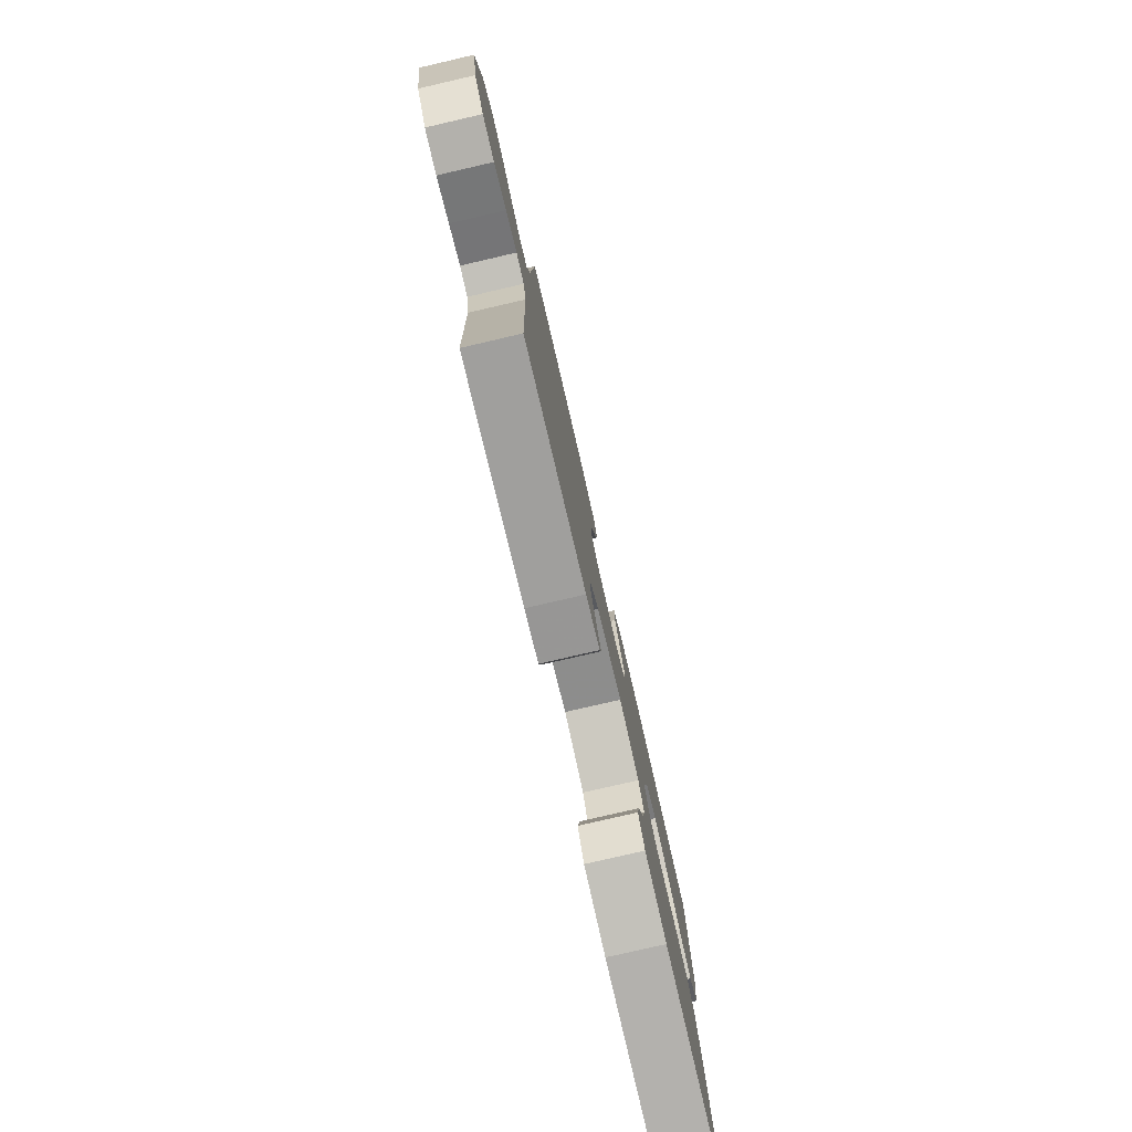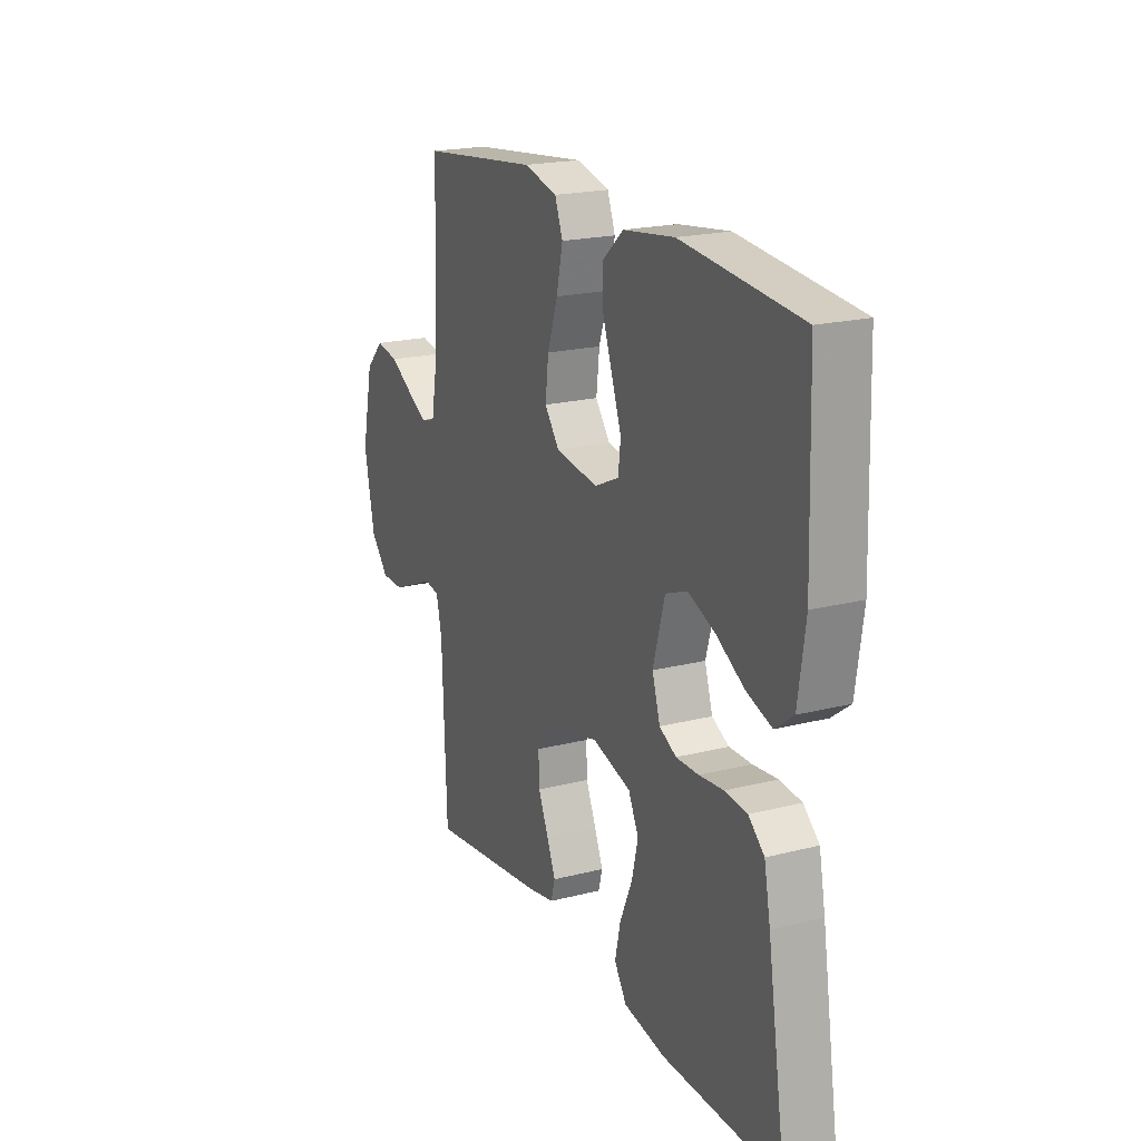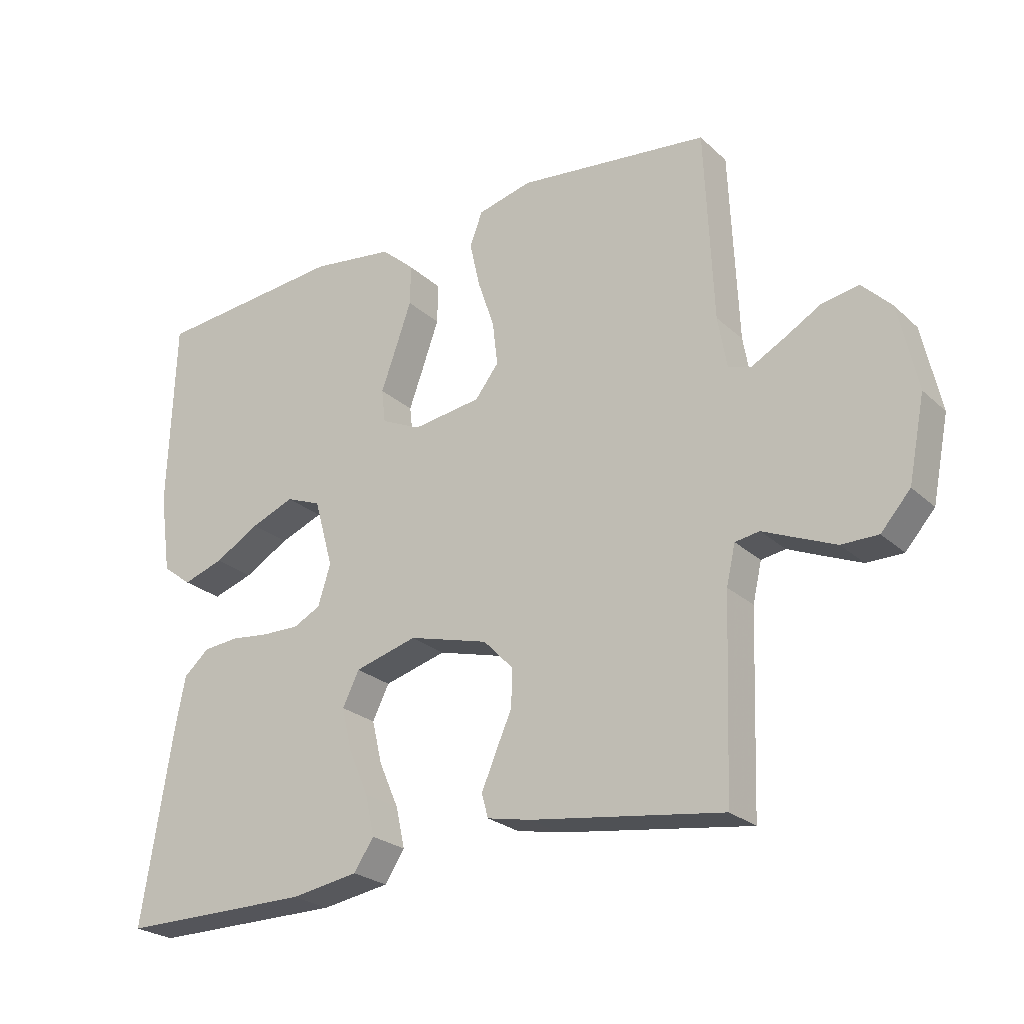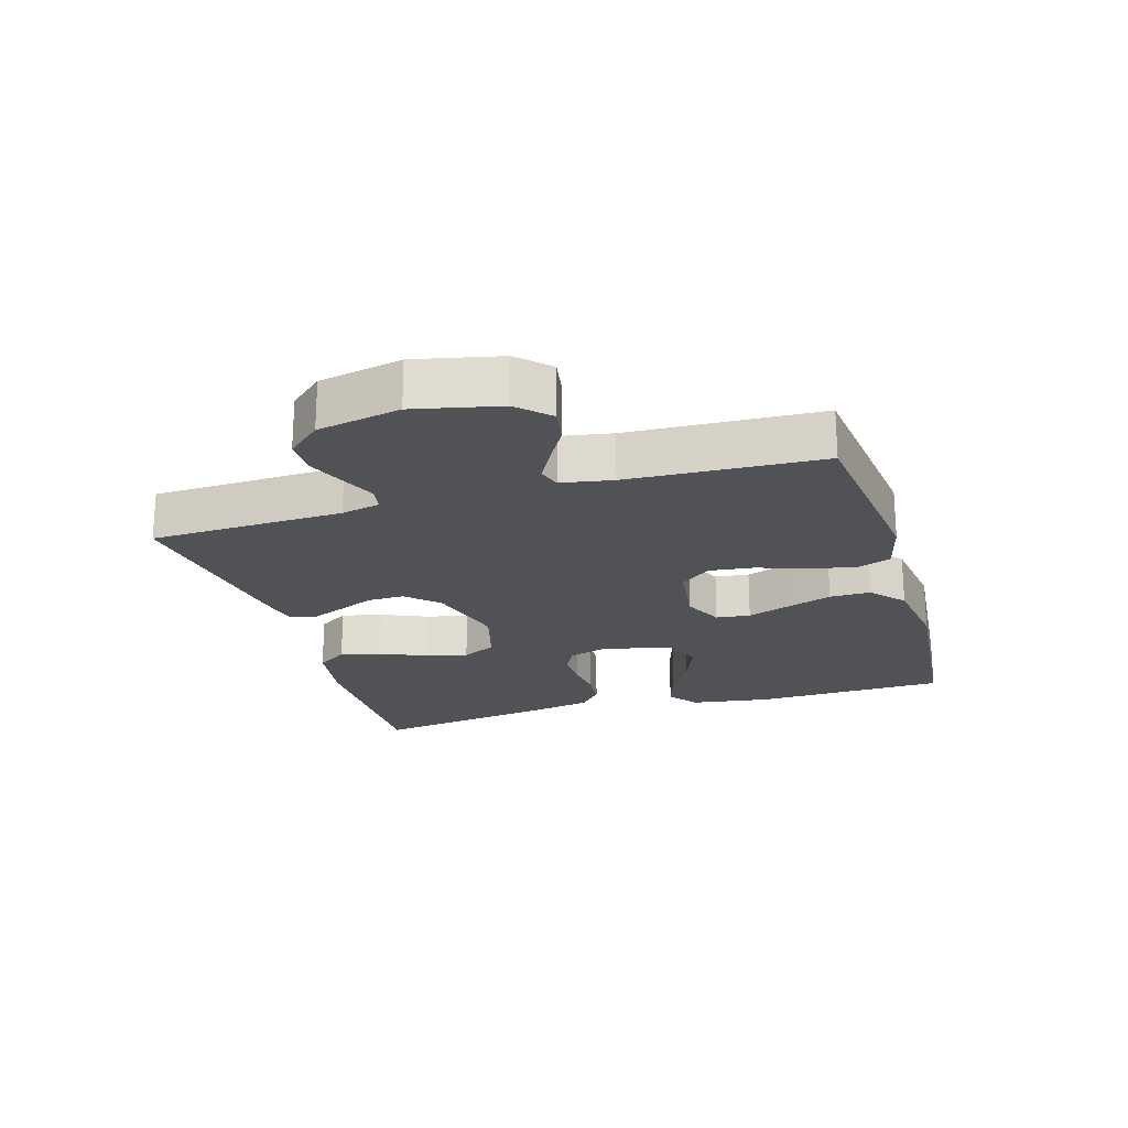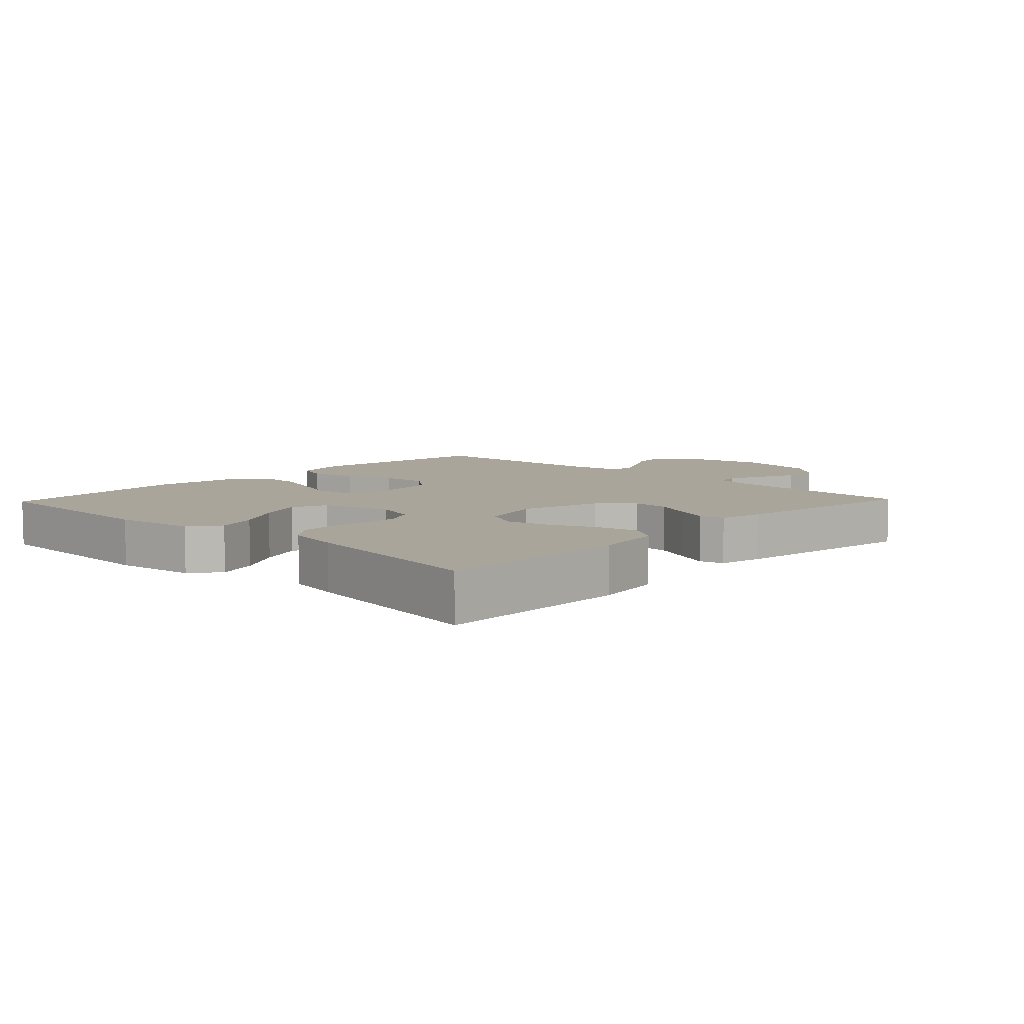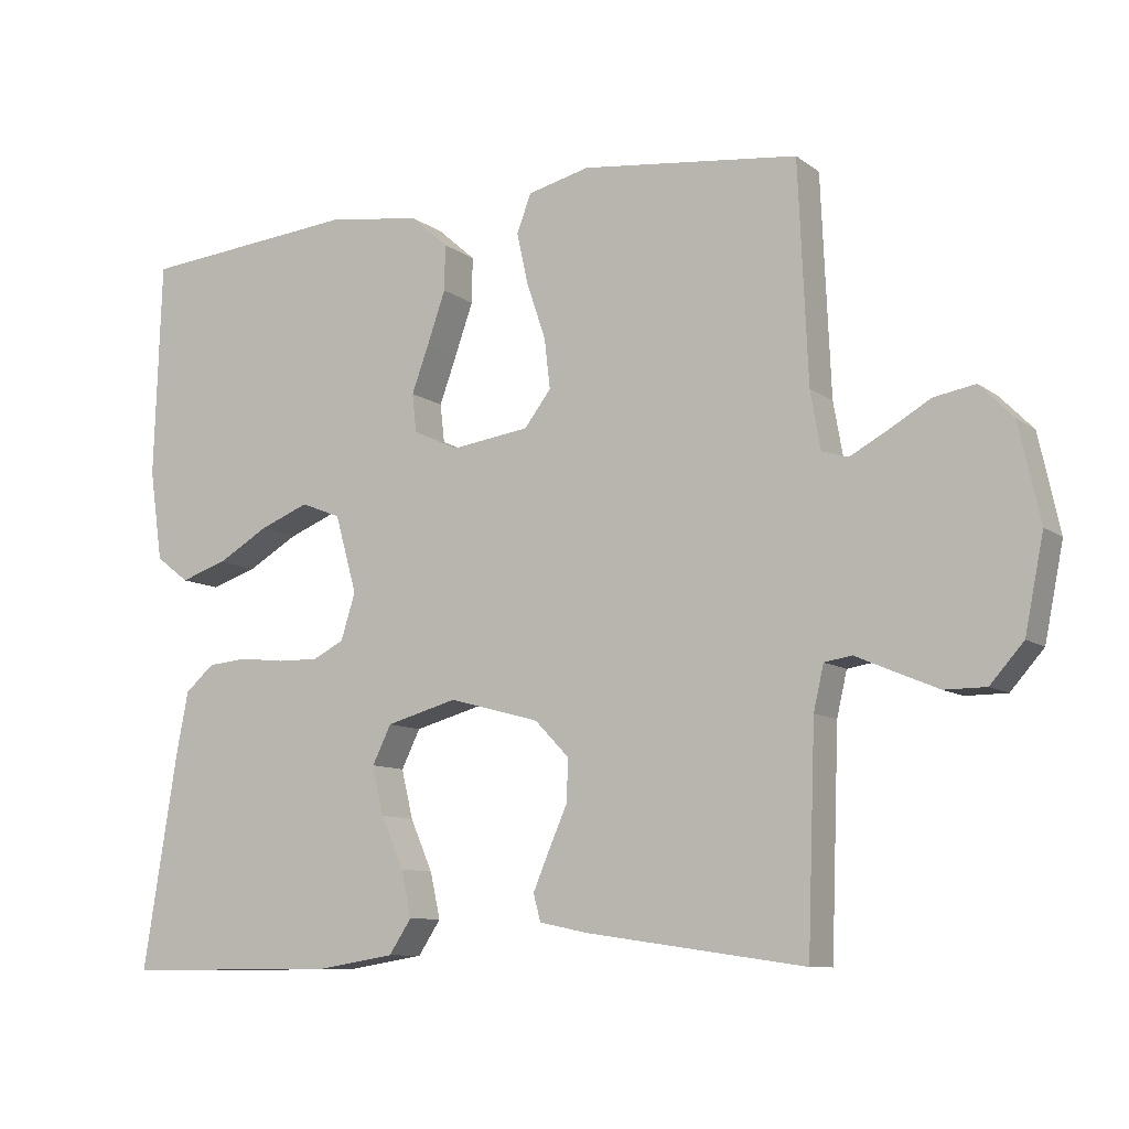
<metadata>
{"format":"obj","ext":"obj","renderer":"f3d","projection":"perspective","resolution":1024,"background":"white","views":[{"elev":-79.1,"azim":-77.0,"up":"+Z"},{"elev":20.3,"azim":65.1,"up":"+Z"},{"elev":-24.8,"azim":-145.1,"up":"+Z"},{"elev":-21.3,"azim":-73.5,"up":"+Y"},{"elev":7.6,"azim":133.7,"up":"+Y"},{"elev":-9.7,"azim":-150.3,"up":"+Z"}]}
</metadata>
<code>
v -0.5 0.07 0.5
v -0.2 0.07 0.535
v -0.115 0.07 0.514
v -0.095 0.07 0.462
v -0.111 0.07 0.39
v -0.137 0.07 0.313
v -0.145 0.07 0.244
v -0.108 0.07 0.196
v 0 0.07 0.181
v 0.062 0.07 0.21
v 0.068 0.07 0.263
v 0.044 0.07 0.329
v 0.019 0.07 0.4
v 0.018 0.07 0.463
v 0.07 0.07 0.509
v 0.2 0.07 0.527
v 0.5 0.07 0.5
v 0.51 0.07 0.2
v 0.492 0.07 0.075
v 0.446 0.07 0.04
v 0.382 0.07 0.061
v 0.311 0.07 0.102
v 0.243 0.07 0.129
v 0.188 0.07 0.107
v 0.158 0.07 0
v 0.178 0.07 -0.064
v 0.221 0.07 -0.086
v 0.278 0.07 -0.085
v 0.34 0.07 -0.078
v 0.396 0.07 -0.083
v 0.436 0.07 -0.118
v 0.452 0.07 -0.2
v 0.5 0.07 -0.5
v 0.2 0.07 -0.499
v 0.094 0.07 -0.482
v 0.063 0.07 -0.435
v 0.077 0.07 -0.372
v 0.108 0.07 -0.301
v 0.124 0.07 -0.234
v 0.098 0.07 -0.181
v 0 0.07 -0.154
v -0.125 0.07 -0.188
v -0.172 0.07 -0.237
v -0.17 0.07 -0.295
v -0.144 0.07 -0.354
v -0.122 0.07 -0.406
v -0.132 0.07 -0.443
v -0.2 0.07 -0.457
v -0.5 0.07 -0.5
v -0.511 0.07 -0.2
v -0.525 0.07 -0.139
v -0.563 0.07 -0.133
v -0.616 0.07 -0.156
v -0.675 0.07 -0.181
v -0.732 0.07 -0.181
v -0.778 0.07 -0.129
v -0.804 0.07 0
v -0.775 0.07 0.133
v -0.729 0.07 0.18
v -0.672 0.07 0.17
v -0.615 0.07 0.137
v -0.563 0.07 0.109
v -0.527 0.07 0.12
v -0.513 0.07 0.2
v -0.5 0 0.5
v -0.2 0 0.535
v -0.115 0 0.514
v -0.095 0 0.462
v -0.111 0 0.39
v -0.137 0 0.313
v -0.145 0 0.244
v -0.108 0 0.196
v 0 0 0.181
v 0.062 0 0.21
v 0.068 0 0.263
v 0.044 0 0.329
v 0.019 0 0.4
v 0.018 0 0.463
v 0.07 0 0.509
v 0.2 0 0.527
v 0.5 0 0.5
v 0.51 0 0.2
v 0.492 0 0.075
v 0.446 0 0.04
v 0.382 0 0.061
v 0.311 0 0.102
v 0.243 0 0.129
v 0.188 0 0.107
v 0.158 0 0
v 0.178 0 -0.064
v 0.221 0 -0.086
v 0.278 0 -0.085
v 0.34 0 -0.078
v 0.396 0 -0.083
v 0.436 0 -0.118
v 0.452 0 -0.2
v 0.5 0 -0.5
v 0.2 0 -0.499
v 0.094 0 -0.482
v 0.063 0 -0.435
v 0.077 0 -0.372
v 0.108 0 -0.301
v 0.124 0 -0.234
v 0.098 0 -0.181
v 0 0 -0.154
v -0.125 0 -0.188
v -0.172 0 -0.237
v -0.17 0 -0.295
v -0.144 0 -0.354
v -0.122 0 -0.406
v -0.132 0 -0.443
v -0.2 0 -0.457
v -0.5 0 -0.5
v -0.511 0 -0.2
v -0.525 0 -0.139
v -0.563 0 -0.133
v -0.616 0 -0.156
v -0.675 0 -0.181
v -0.732 0 -0.181
v -0.778 0 -0.129
v -0.804 0 0
v -0.775 0 0.133
v -0.729 0 0.18
v -0.672 0 0.17
v -0.615 0 0.137
v -0.563 0 0.109
v -0.527 0 0.12
v -0.513 0 0.2
f 58 59 60 61
f 58 61 62
f 57 58 62
f 56 57 62 63
f 52 53 54 55
f 52 55 56 63
f 47 48 49 50
f 47 50 51
f 44 45 46 47
f 44 47 51
f 43 44 51
f 42 43 51
f 41 42 51 52
f 35 36 37 38
f 35 38 39
f 34 35 39
f 33 34 39
f 32 33 39 40
f 28 29 30 31
f 27 28 31 32
f 19 20 21 22
f 19 22 23
f 18 19 23
f 17 18 23
f 16 17 23 24
f 11 12 13 14
f 11 14 15 16
f 3 4 5 6
f 3 6 7
f 64 1 2 3
f 64 3 7
f 41 52 63 64
f 41 64 7 8
f 27 32 40 41
f 26 27 41
f 25 26 41 8
f 24 25 8 9
f 10 11 16 24
f 9 10 24
f 125 124 123 122
f 126 125 122
f 126 122 121
f 127 126 121 120
f 119 118 117 116
f 127 120 119 116
f 114 113 112 111
f 115 114 111
f 111 110 109 108
f 115 111 108
f 115 108 107
f 115 107 106
f 116 115 106 105
f 102 101 100 99
f 103 102 99
f 103 99 98
f 103 98 97
f 104 103 97 96
f 95 94 93 92
f 96 95 92 91
f 86 85 84 83
f 87 86 83
f 87 83 82
f 87 82 81
f 88 87 81 80
f 78 77 76 75
f 80 79 78 75
f 70 69 68 67
f 71 70 67
f 67 66 65 128
f 71 67 128
f 128 127 116 105
f 72 71 128 105
f 105 104 96 91
f 105 91 90
f 72 105 90 89
f 73 72 89 88
f 88 80 75 74
f 88 74 73
f 1 65 66 2
f 2 66 67 3
f 3 67 68 4
f 4 68 69 5
f 5 69 70 6
f 6 70 71 7
f 7 71 72 8
f 8 72 73 9
f 9 73 74 10
f 10 74 75 11
f 11 75 76 12
f 12 76 77 13
f 13 77 78 14
f 14 78 79 15
f 15 79 80 16
f 16 80 81 17
f 17 81 82 18
f 18 82 83 19
f 19 83 84 20
f 20 84 85 21
f 21 85 86 22
f 22 86 87 23
f 23 87 88 24
f 24 88 89 25
f 25 89 90 26
f 26 90 91 27
f 27 91 92 28
f 28 92 93 29
f 29 93 94 30
f 30 94 95 31
f 31 95 96 32
f 32 96 97 33
f 33 97 98 34
f 34 98 99 35
f 35 99 100 36
f 36 100 101 37
f 37 101 102 38
f 38 102 103 39
f 39 103 104 40
f 40 104 105 41
f 41 105 106 42
f 42 106 107 43
f 43 107 108 44
f 44 108 109 45
f 45 109 110 46
f 46 110 111 47
f 47 111 112 48
f 48 112 113 49
f 49 113 114 50
f 50 114 115 51
f 51 115 116 52
f 52 116 117 53
f 53 117 118 54
f 54 118 119 55
f 55 119 120 56
f 56 120 121 57
f 57 121 122 58
f 58 122 123 59
f 59 123 124 60
f 60 124 125 61
f 61 125 126 62
f 62 126 127 63
f 63 127 128 64
f 64 128 65 1

</code>
